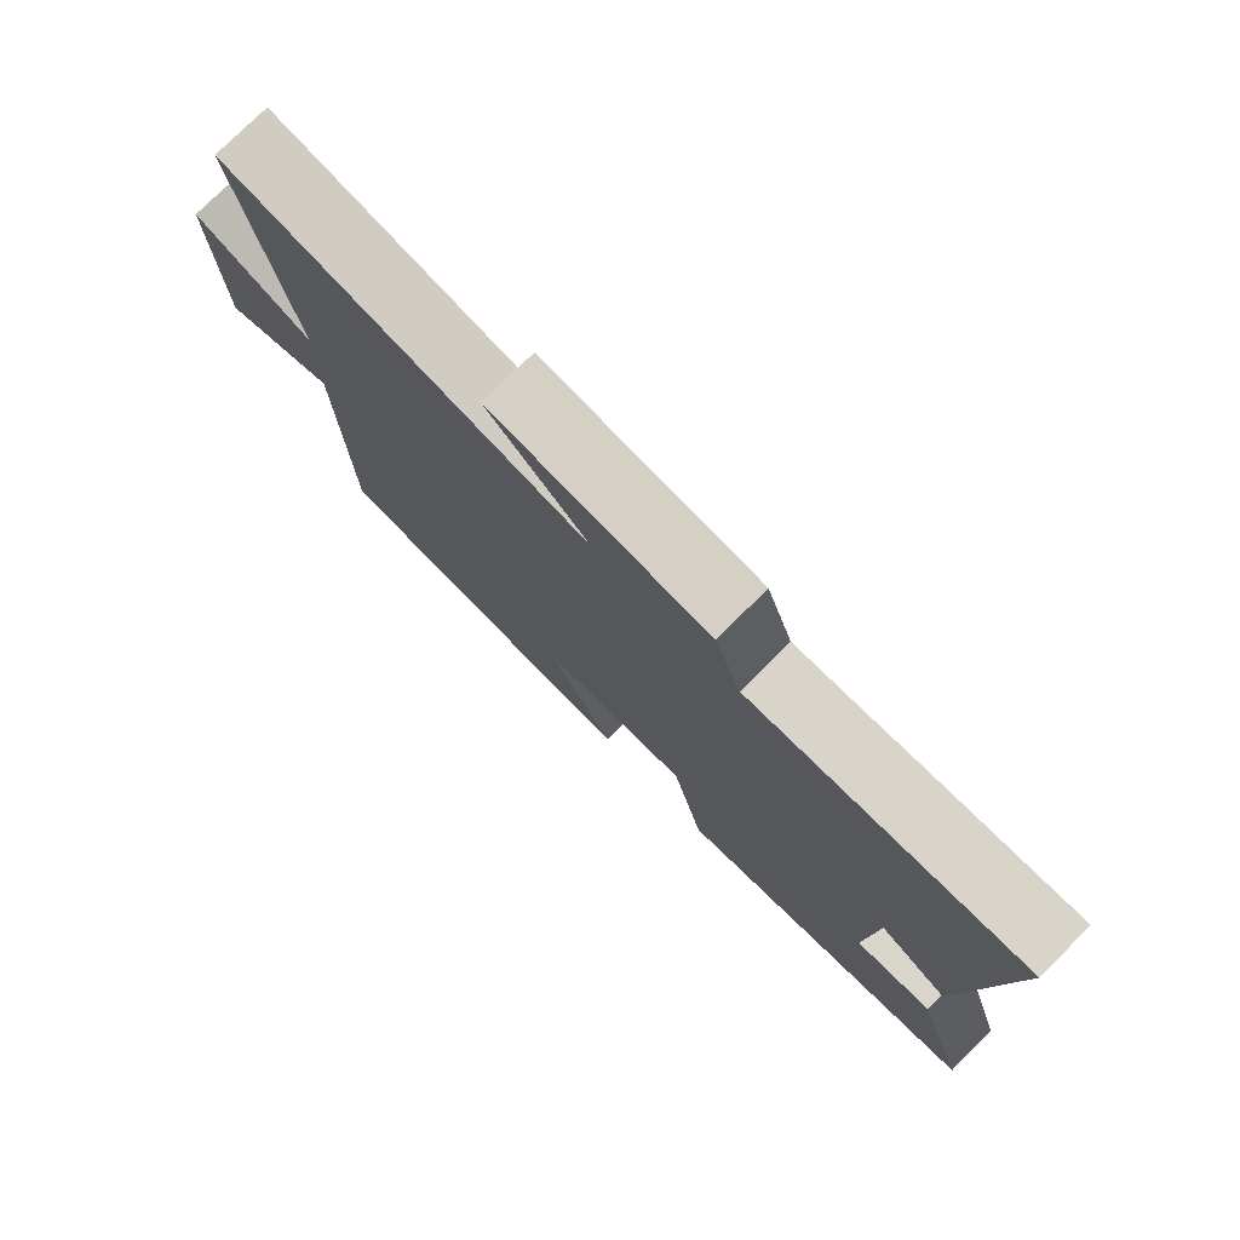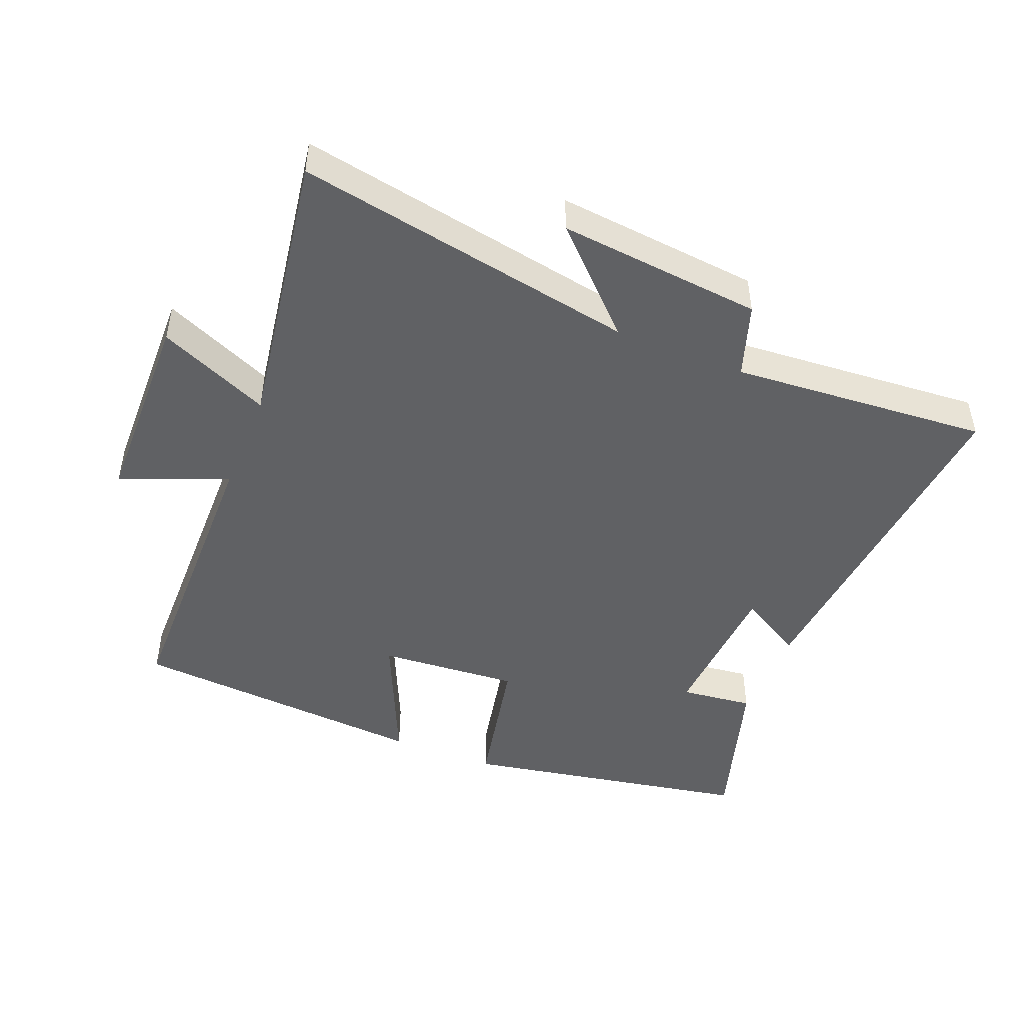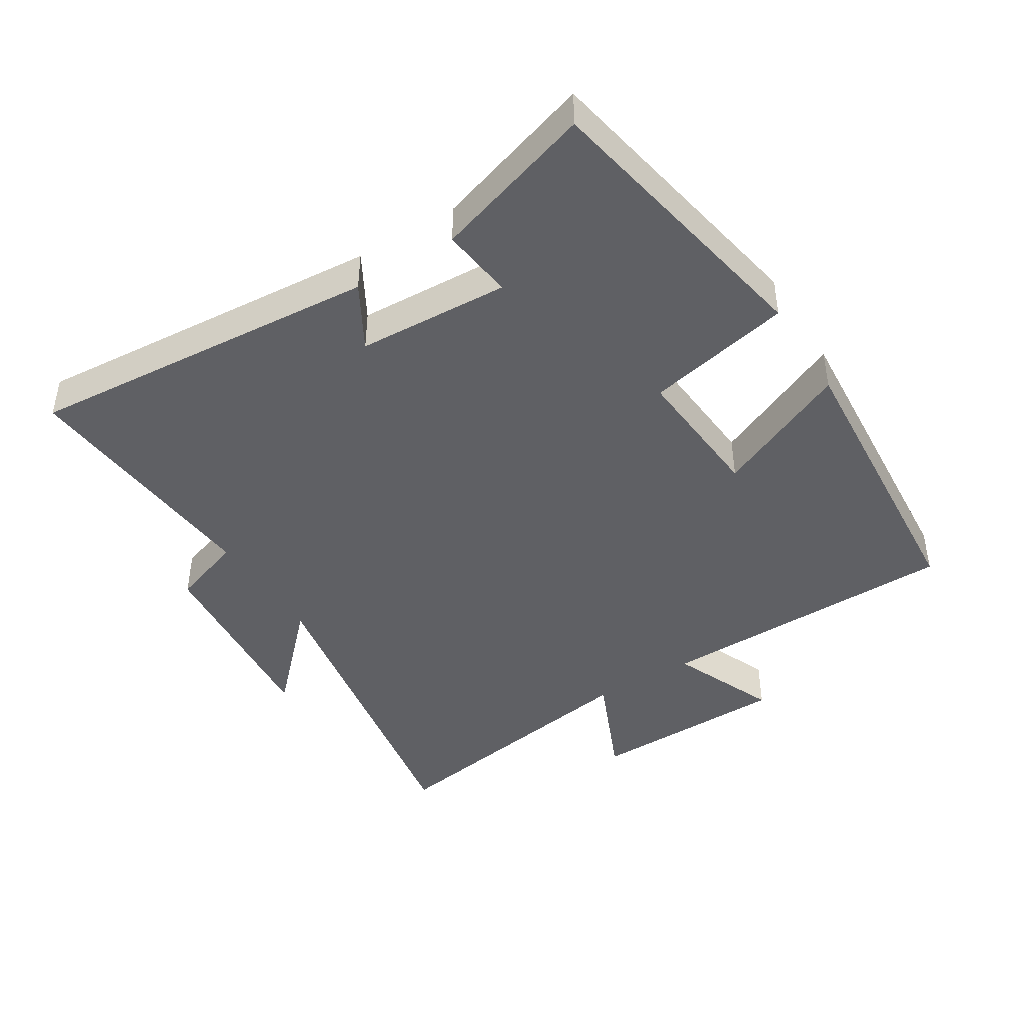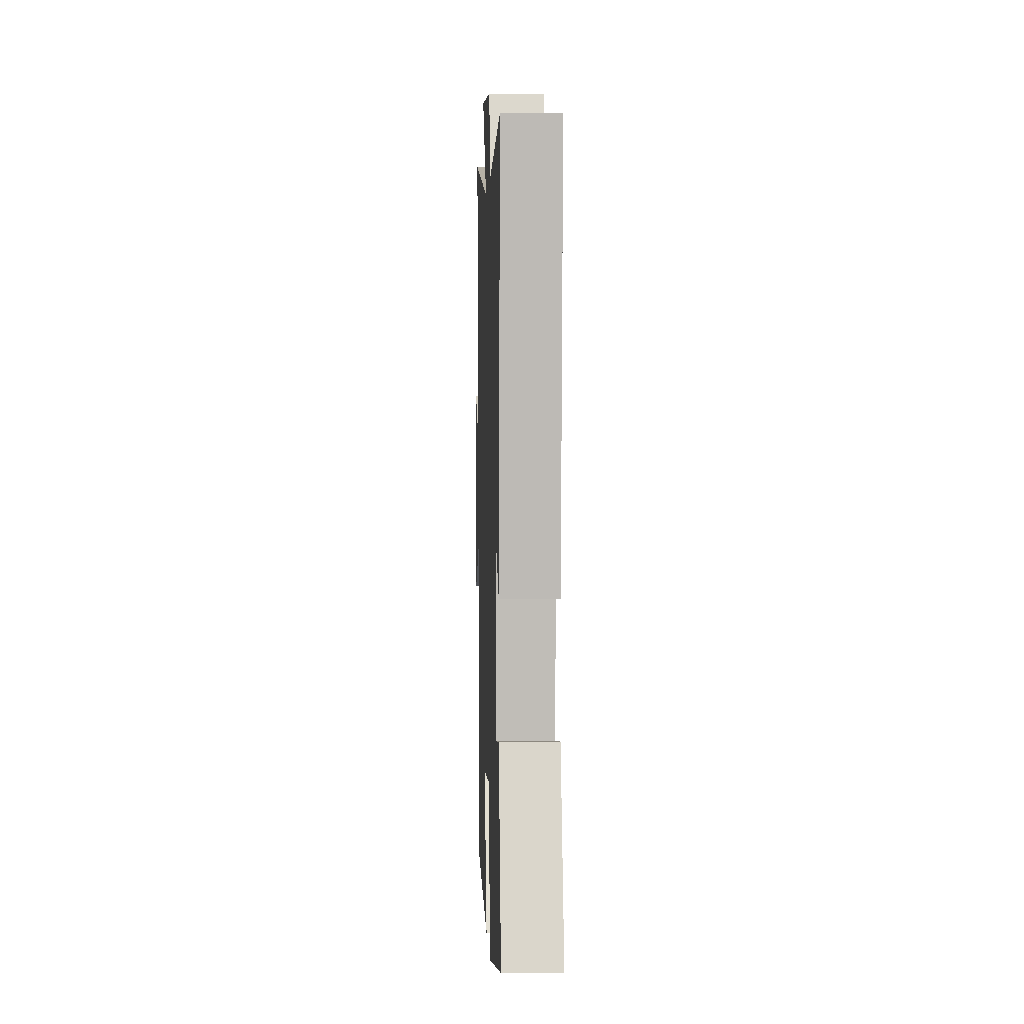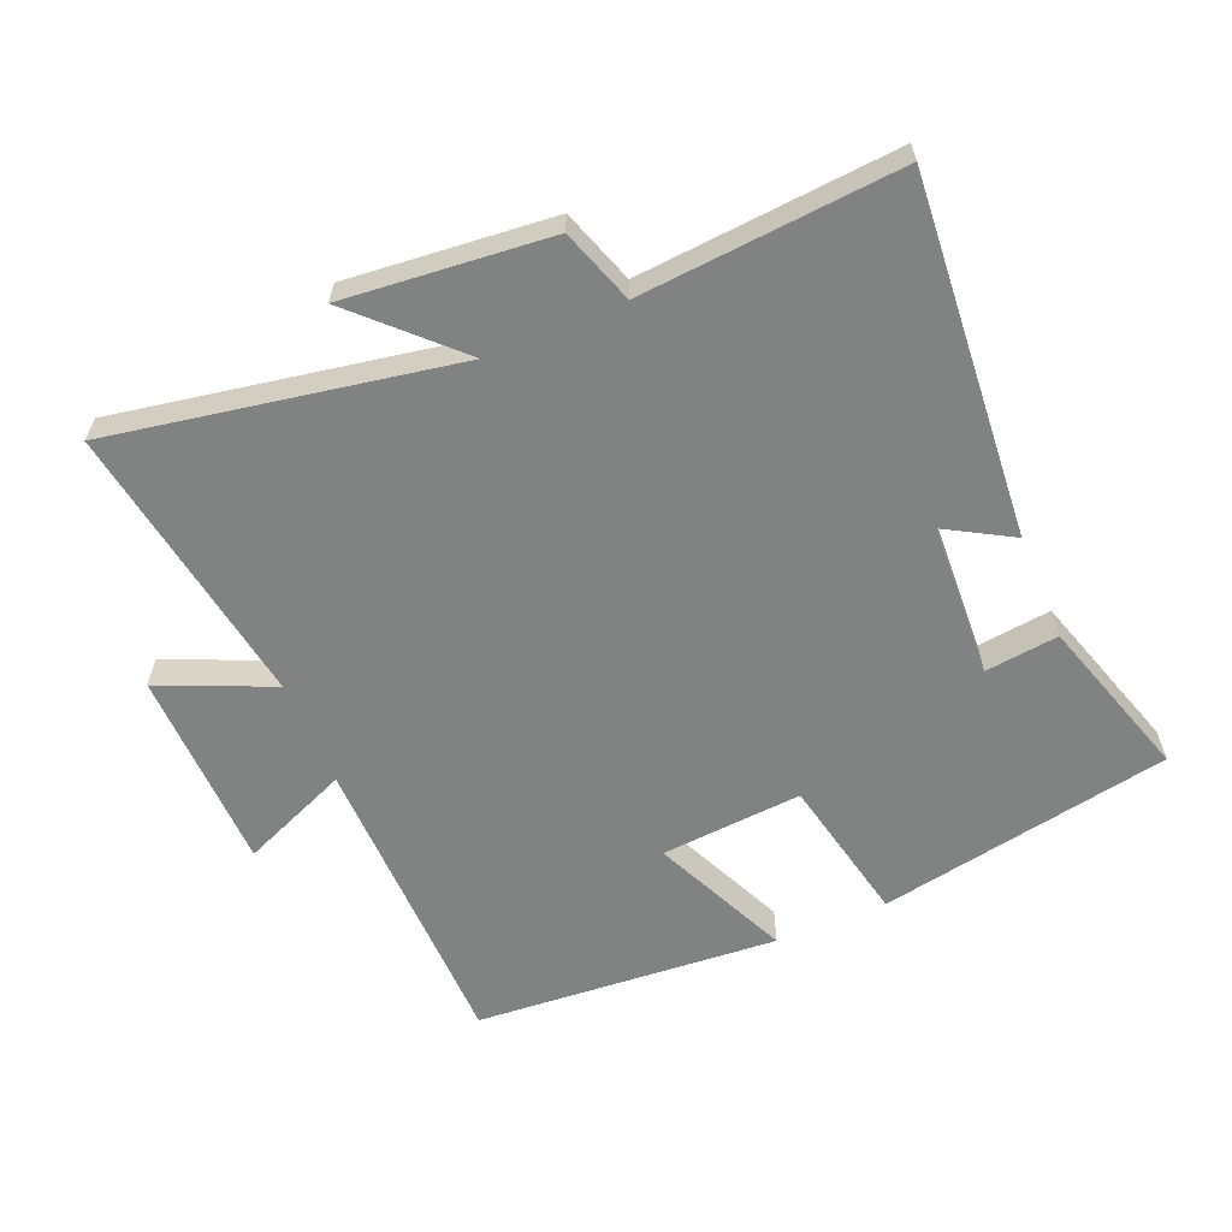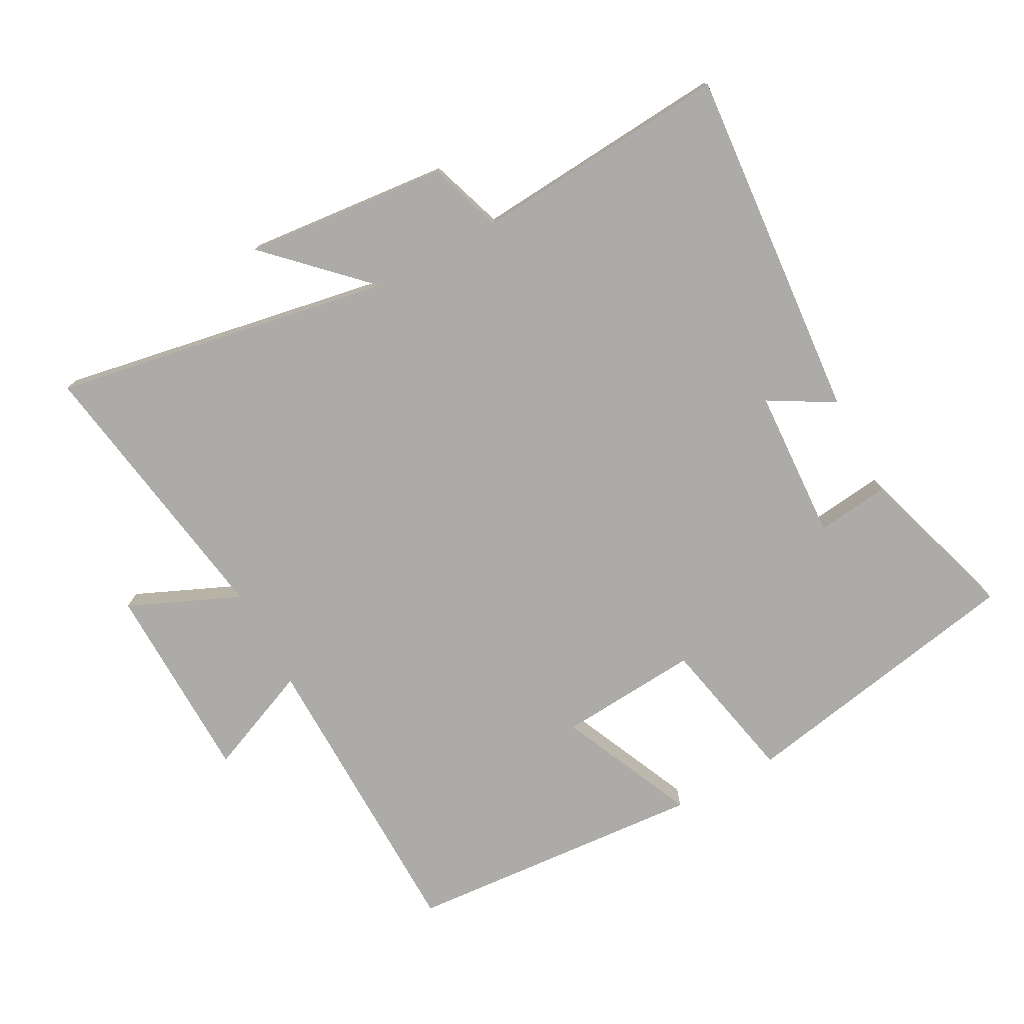
<metadata>
{"format":"obj","ext":"obj","renderer":"f3d","projection":"perspective","resolution":1024,"background":"white","views":[{"elev":77.5,"azim":45.2,"up":"+Z"},{"elev":-46.9,"azim":-22.1,"up":"+Y"},{"elev":-43.7,"azim":122.1,"up":"+Y"},{"elev":1.8,"azim":87.9,"up":"+Z"},{"elev":-60.6,"azim":22.9,"up":"+Y"},{"elev":-76.3,"azim":28.4,"up":"+Y"}]}
</metadata>
<code>
v 0.577 0.07 -0.418
v 0.134 0.07 -0.5
v 0.087 0.07 -0.277
v -0.127 0.07 -0.293
v -0.034 0.07 -0.5
v -0.493 0.07 -0.465
v -0.5 0.07 0
v -0.663 0.07 -0.068
v -0.669 0.07 0.238
v -0.5 0.07 0.164
v -0.568 0.07 0.594
v -0.051 0.07 0.5
v -0.195 0.07 0.642
v 0.115 0.07 0.612
v 0.153 0.07 0.5
v 0.544 0.07 0.53
v 0.5 0.07 -0.01
v 0.401 0.07 0.047
v 0.389 0.07 -0.185
v 0.5 0.07 -0.172
v 0.577 0 -0.418
v 0.134 0 -0.5
v 0.087 0 -0.277
v -0.127 0 -0.293
v -0.034 0 -0.5
v -0.493 0 -0.465
v -0.5 0 0
v -0.663 0 -0.068
v -0.669 0 0.238
v -0.5 0 0.164
v -0.568 0 0.594
v -0.051 0 0.5
v -0.195 0 0.642
v 0.115 0 0.612
v 0.153 0 0.5
v 0.544 0 0.53
v 0.5 0 -0.01
v 0.401 0 0.047
v 0.389 0 -0.185
v 0.5 0 -0.172
f 1 2 3
f 20 1 3
f 19 20 3
f 18 19 3 4
f 15 16 17 18
f 15 18 4
f 12 13 14 15
f 12 15 4
f 10 11 12 4
f 7 8 9 10
f 6 7 10
f 5 6 10
f 4 5 10
f 23 22 21
f 23 21 40
f 23 40 39
f 24 23 39 38
f 38 37 36 35
f 24 38 35
f 35 34 33 32
f 24 35 32
f 24 32 31 30
f 30 29 28 27
f 30 27 26
f 30 26 25
f 30 25 24
f 1 21 22 2
f 2 22 23 3
f 3 23 24 4
f 4 24 25 5
f 5 25 26 6
f 6 26 27 7
f 7 27 28 8
f 8 28 29 9
f 9 29 30 10
f 10 30 31 11
f 11 31 32 12
f 12 32 33 13
f 13 33 34 14
f 14 34 35 15
f 15 35 36 16
f 16 36 37 17
f 17 37 38 18
f 18 38 39 19
f 19 39 40 20
f 20 40 21 1

</code>
